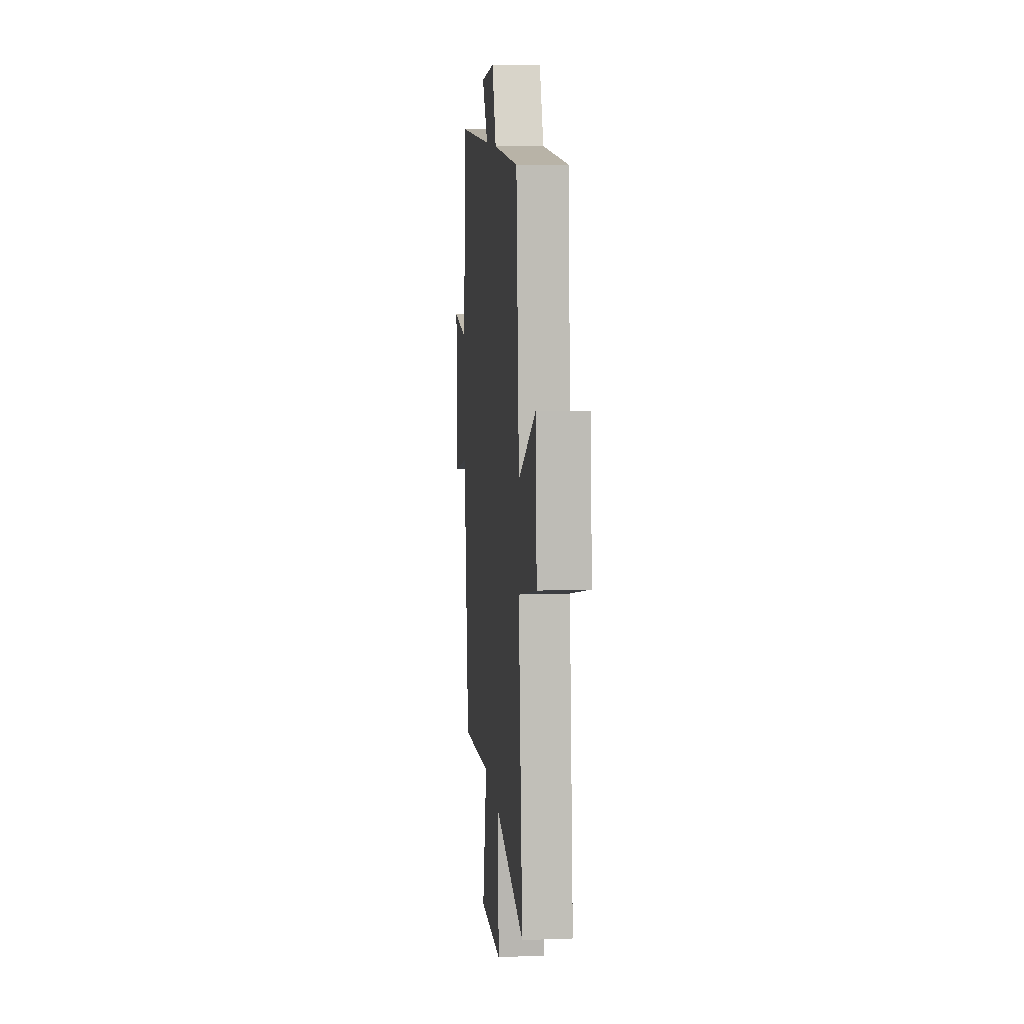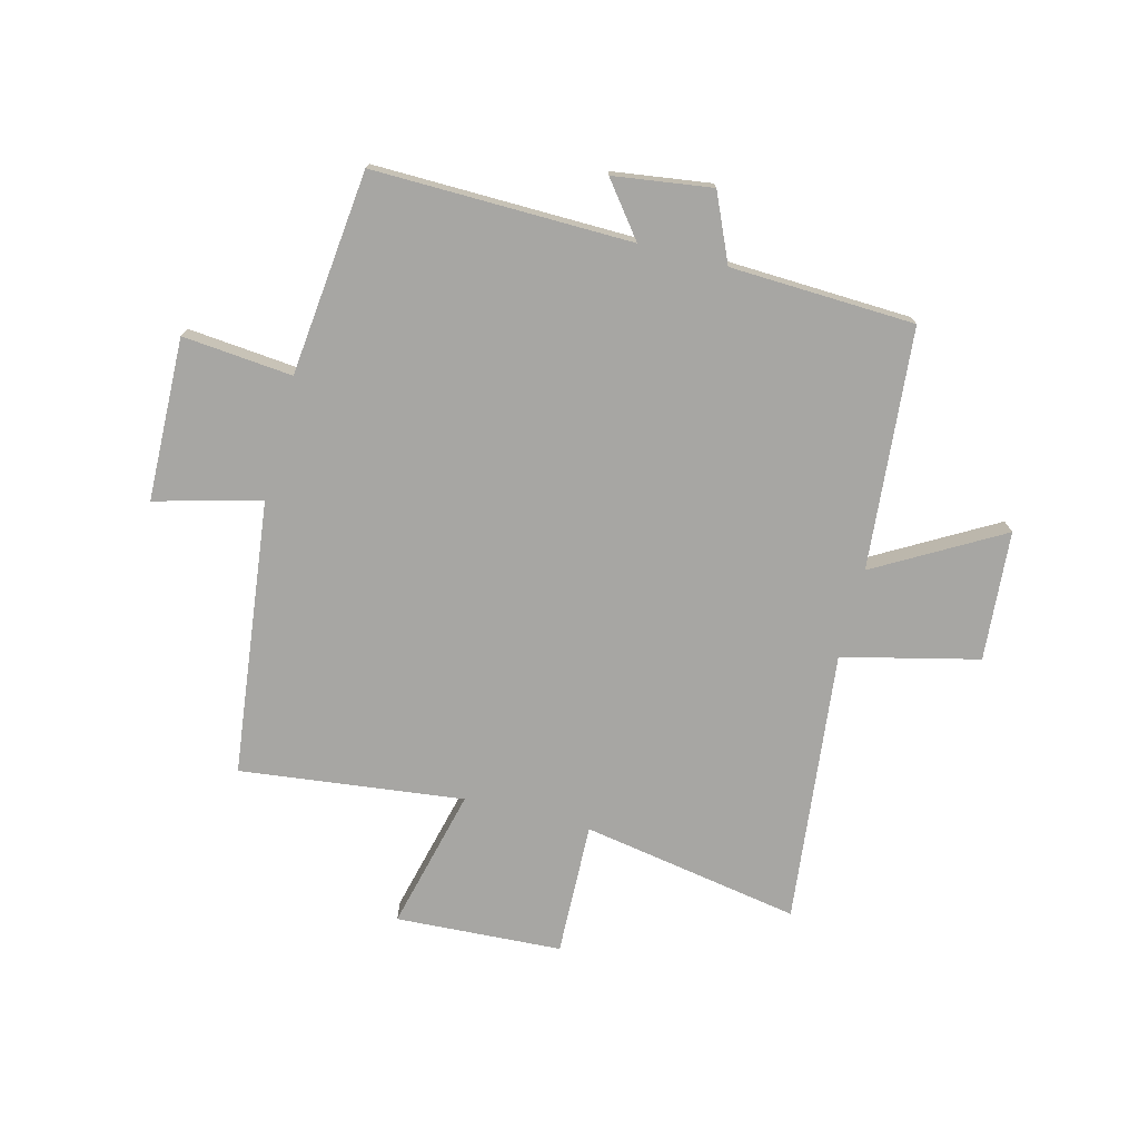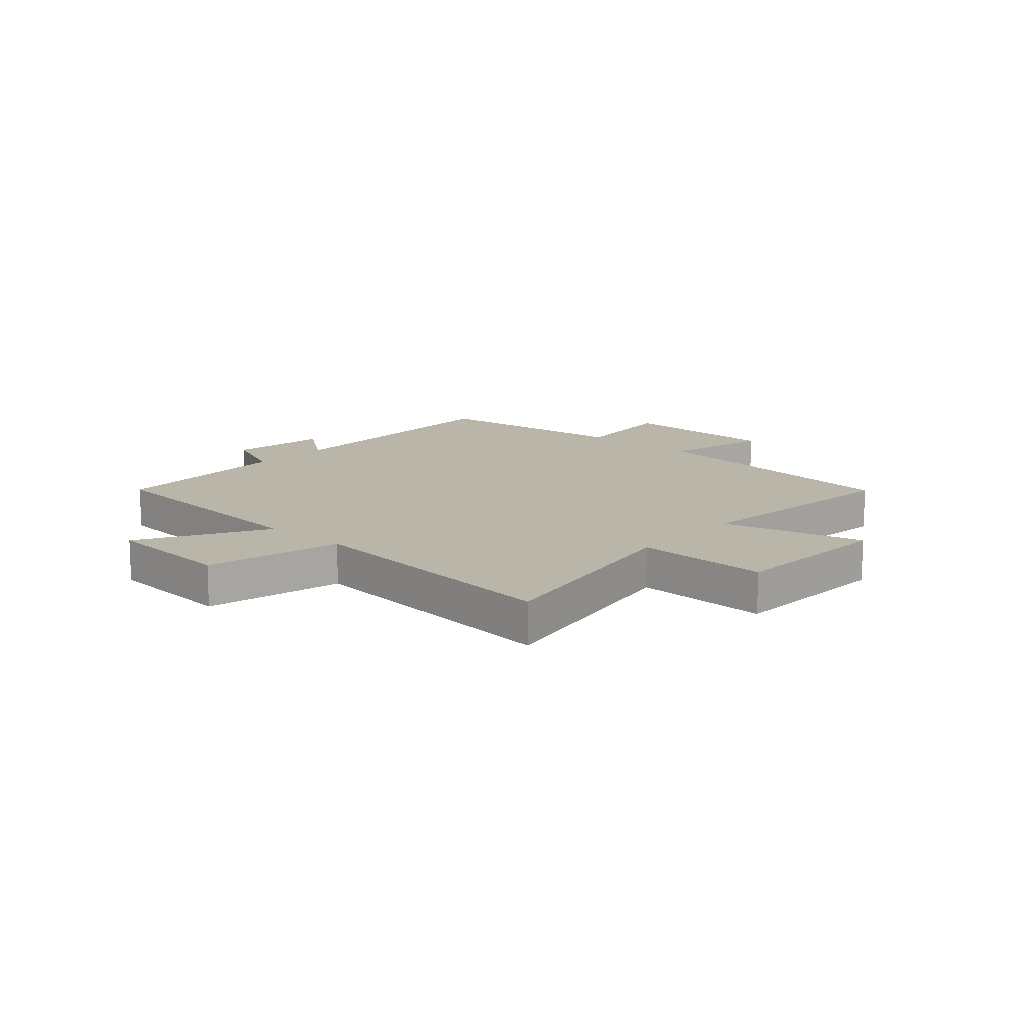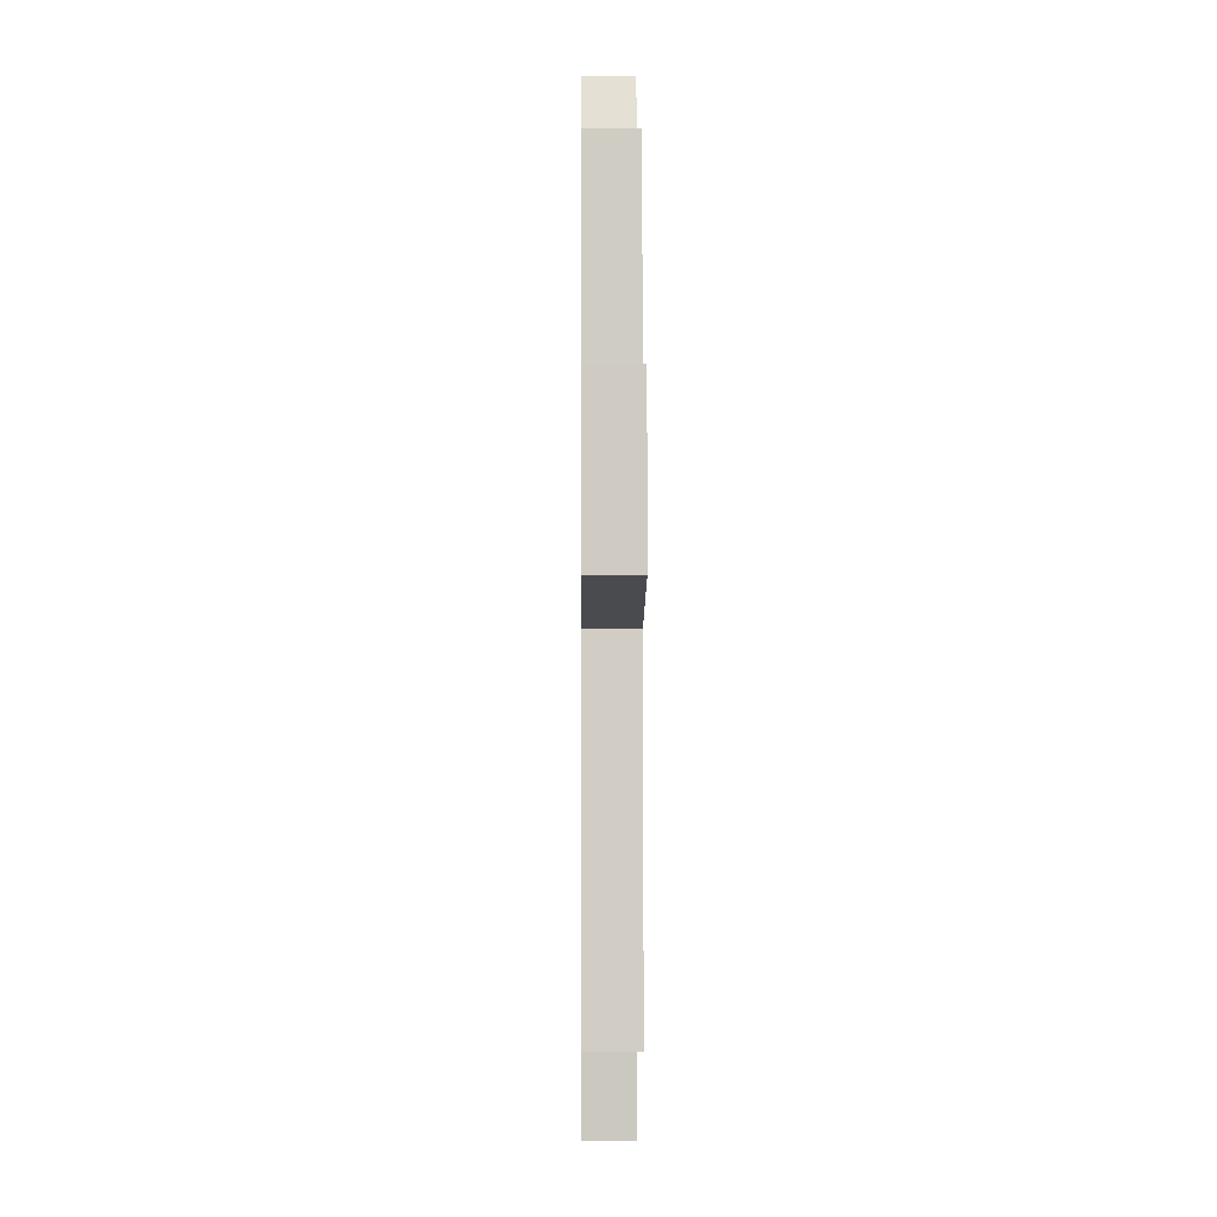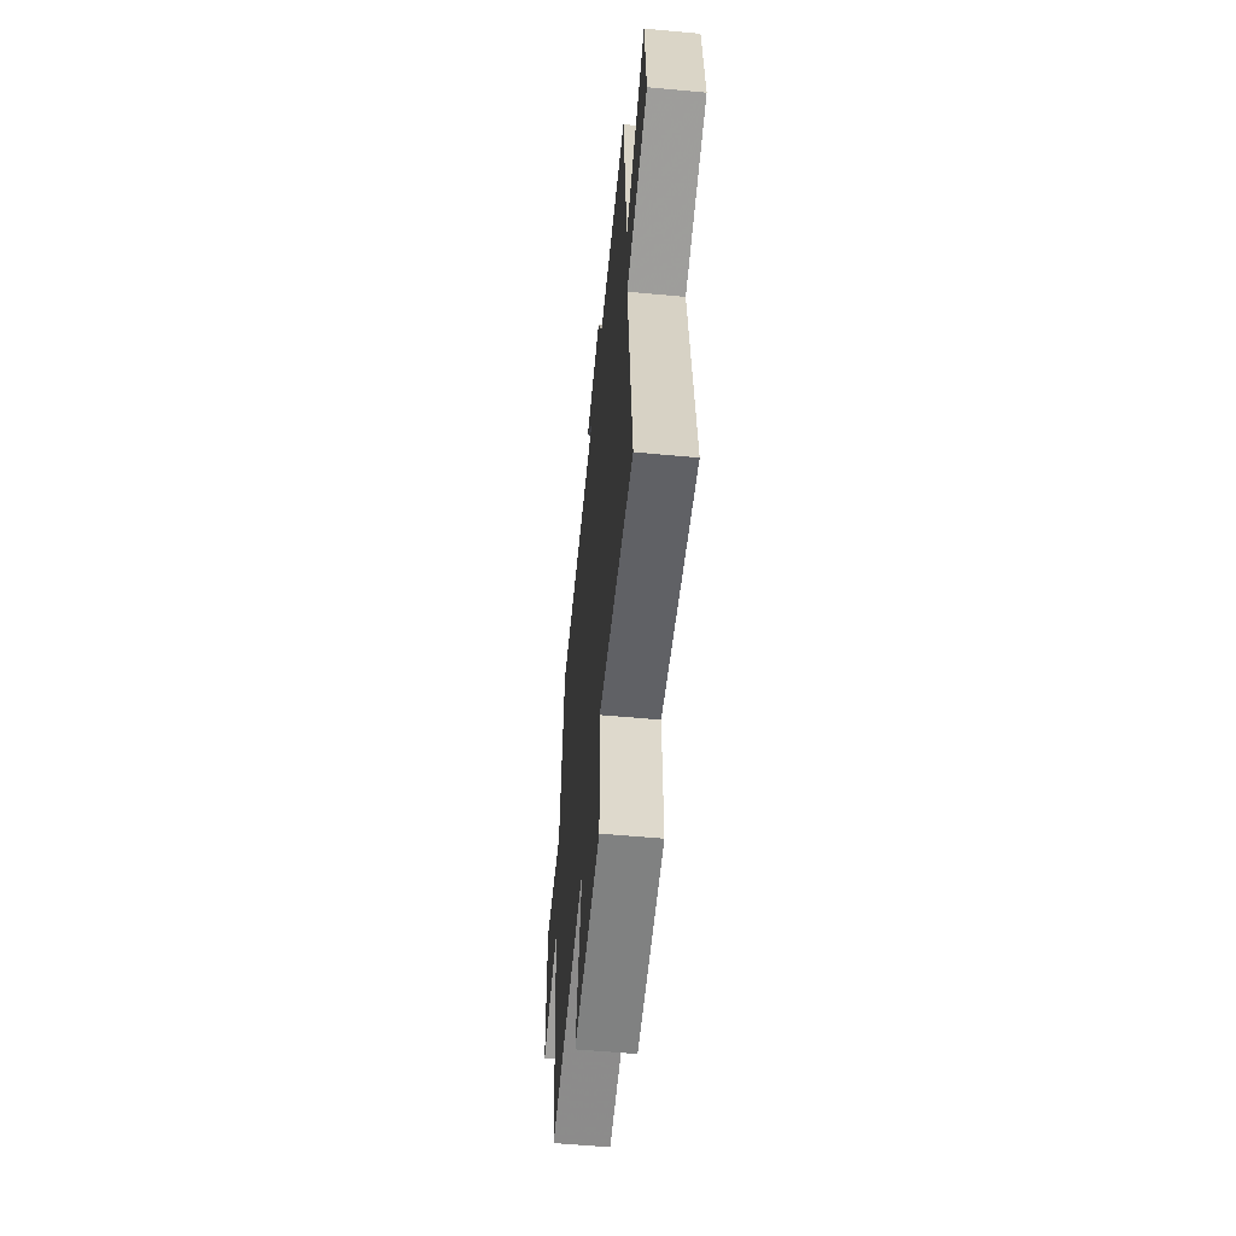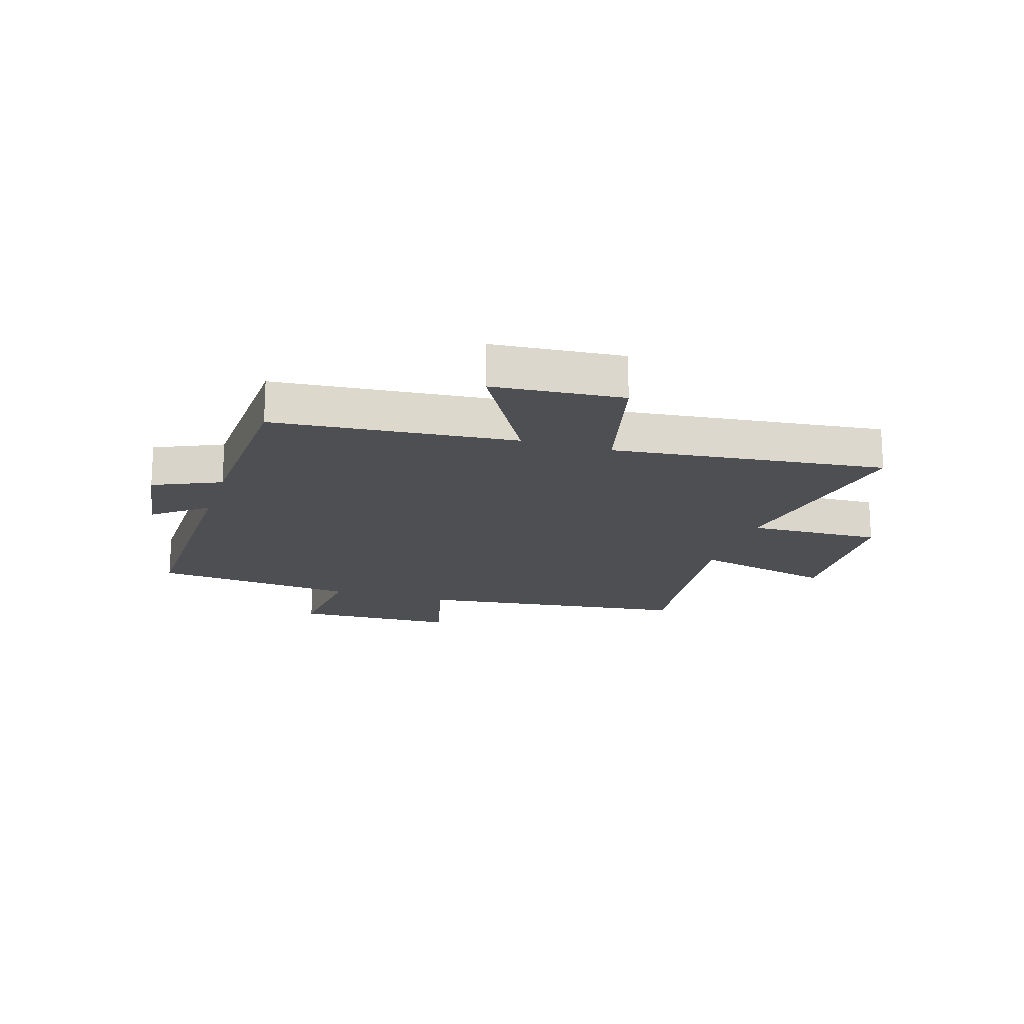
<metadata>
{"format":"obj","ext":"obj","renderer":"f3d","projection":"perspective","resolution":1024,"background":"white","views":[{"elev":10.5,"azim":84.7,"up":"+Z"},{"elev":-74.2,"azim":-14.5,"up":"+Y"},{"elev":13.6,"azim":131.5,"up":"+Y"},{"elev":-0.3,"azim":89.5,"up":"+Z"},{"elev":-57.1,"azim":84.5,"up":"+Z"},{"elev":-17.7,"azim":72.8,"up":"+Y"}]}
</metadata>
<code>
v 0.463 0.07 0.487
v 0.5 0.07 0.067
v 0.719 0.07 0.192
v 0.737 0.07 -0.034
v 0.5 0.07 -0.091
v 0.552 0.07 -0.566
v 0.17 0.07 -0.5
v 0.177 0.07 -0.732
v -0.113 0.07 -0.748
v -0.052 0.07 -0.5
v -0.442 0.07 -0.547
v -0.5 0.07 -0.068
v -0.684 0.07 -0.116
v -0.692 0.07 0.168
v -0.5 0.07 0.15
v -0.462 0.07 0.507
v -0.011 0.07 0.5
v -0.083 0.07 0.593
v 0.089 0.07 0.617
v 0.141 0.07 0.5
v 0.463 0 0.487
v 0.5 0 0.067
v 0.719 0 0.192
v 0.737 0 -0.034
v 0.5 0 -0.091
v 0.552 0 -0.566
v 0.17 0 -0.5
v 0.177 0 -0.732
v -0.113 0 -0.748
v -0.052 0 -0.5
v -0.442 0 -0.547
v -0.5 0 -0.068
v -0.684 0 -0.116
v -0.692 0 0.168
v -0.5 0 0.15
v -0.462 0 0.507
v -0.011 0 0.5
v -0.083 0 0.593
v 0.089 0 0.617
v 0.141 0 0.5
f 17 18 19 20
f 17 20 1 2
f 15 16 17 2
f 12 13 14 15
f 10 11 12 15
f 10 15 2
f 7 8 9 10
f 7 10 2 3
f 5 6 7
f 5 7 3
f 3 4 5
f 40 39 38 37
f 22 21 40 37
f 22 37 36 35
f 35 34 33 32
f 35 32 31 30
f 22 35 30
f 30 29 28 27
f 23 22 30 27
f 27 26 25
f 23 27 25
f 25 24 23
f 1 21 22 2
f 2 22 23 3
f 3 23 24 4
f 4 24 25 5
f 5 25 26 6
f 6 26 27 7
f 7 27 28 8
f 8 28 29 9
f 9 29 30 10
f 10 30 31 11
f 11 31 32 12
f 12 32 33 13
f 13 33 34 14
f 14 34 35 15
f 15 35 36 16
f 16 36 37 17
f 17 37 38 18
f 18 38 39 19
f 19 39 40 20
f 20 40 21 1

</code>
